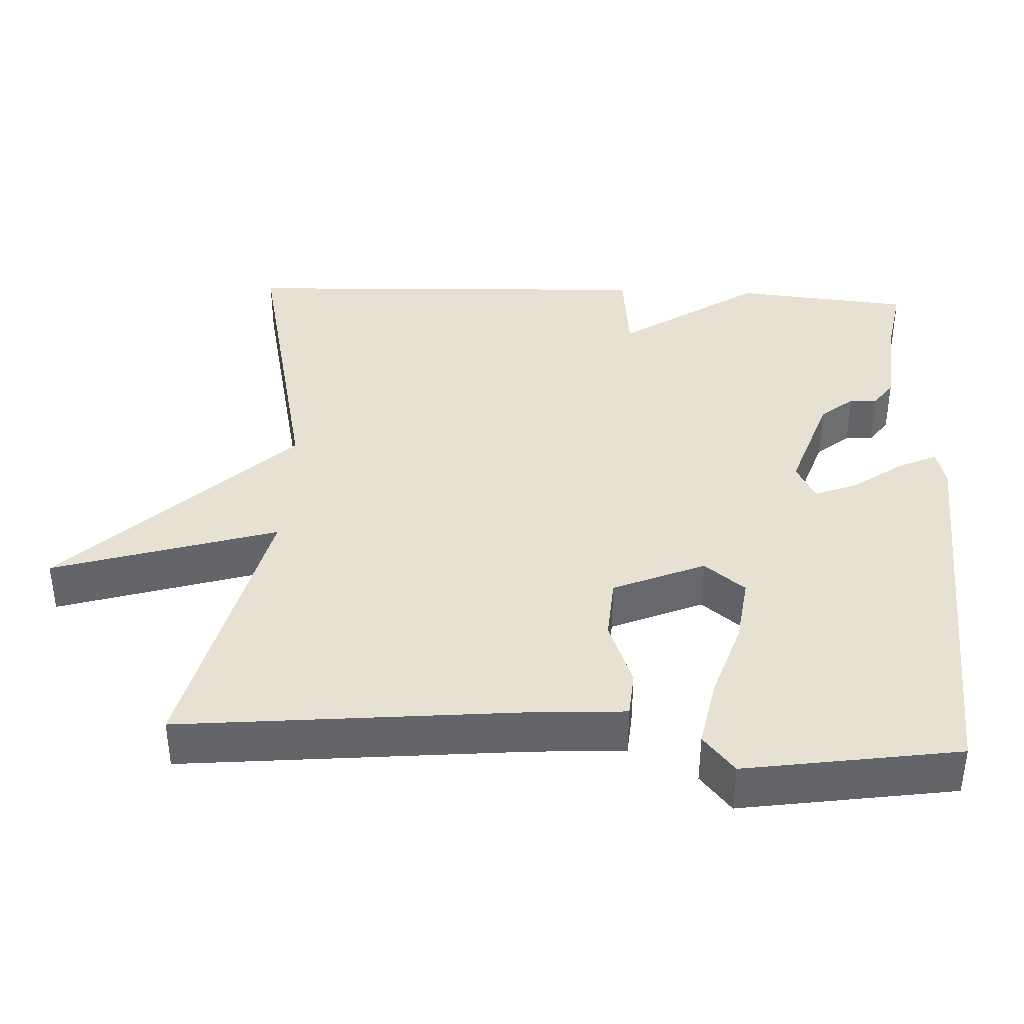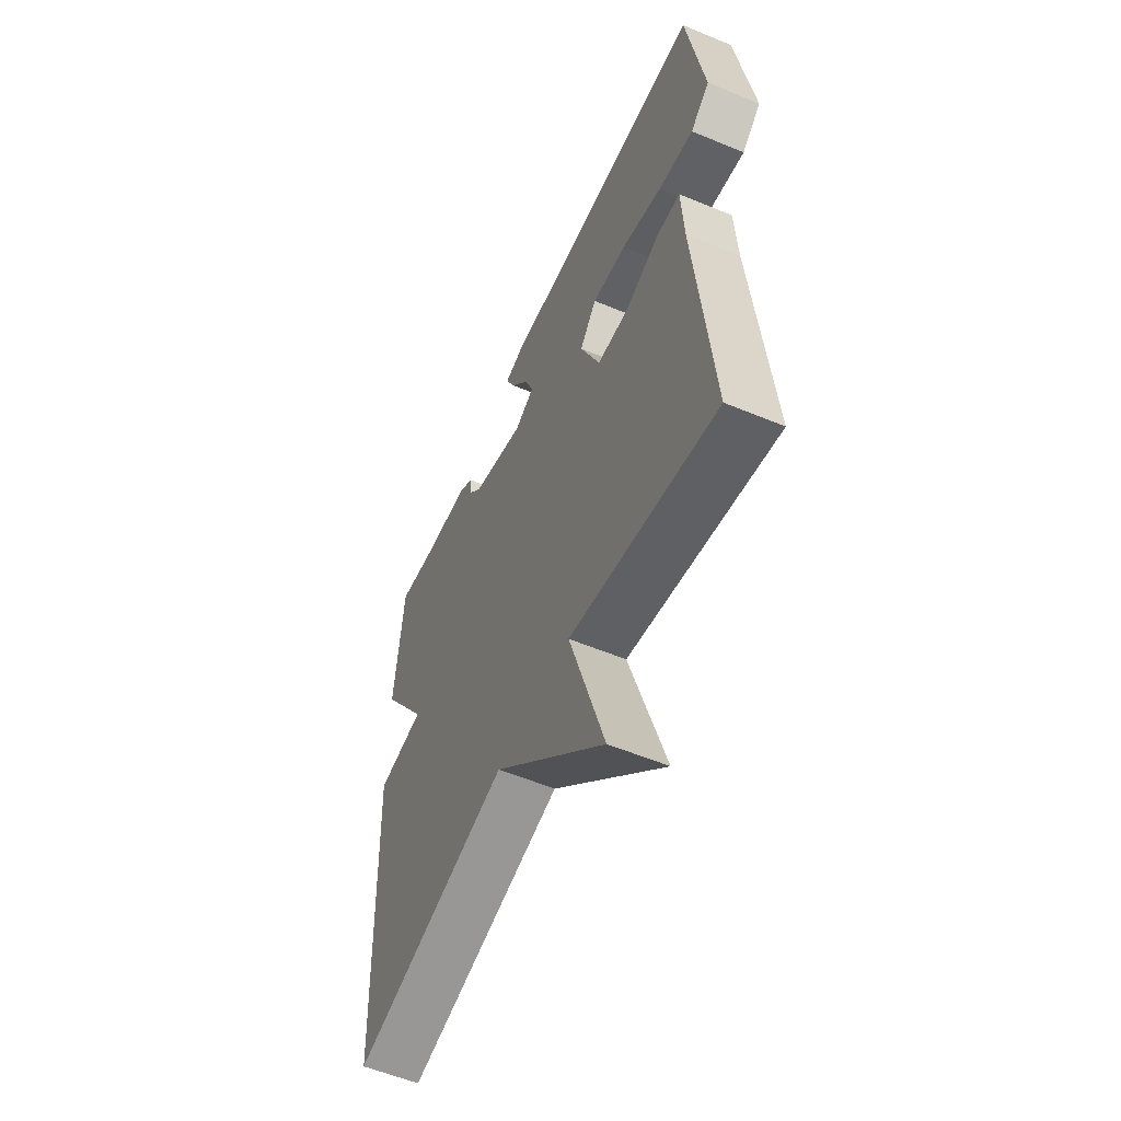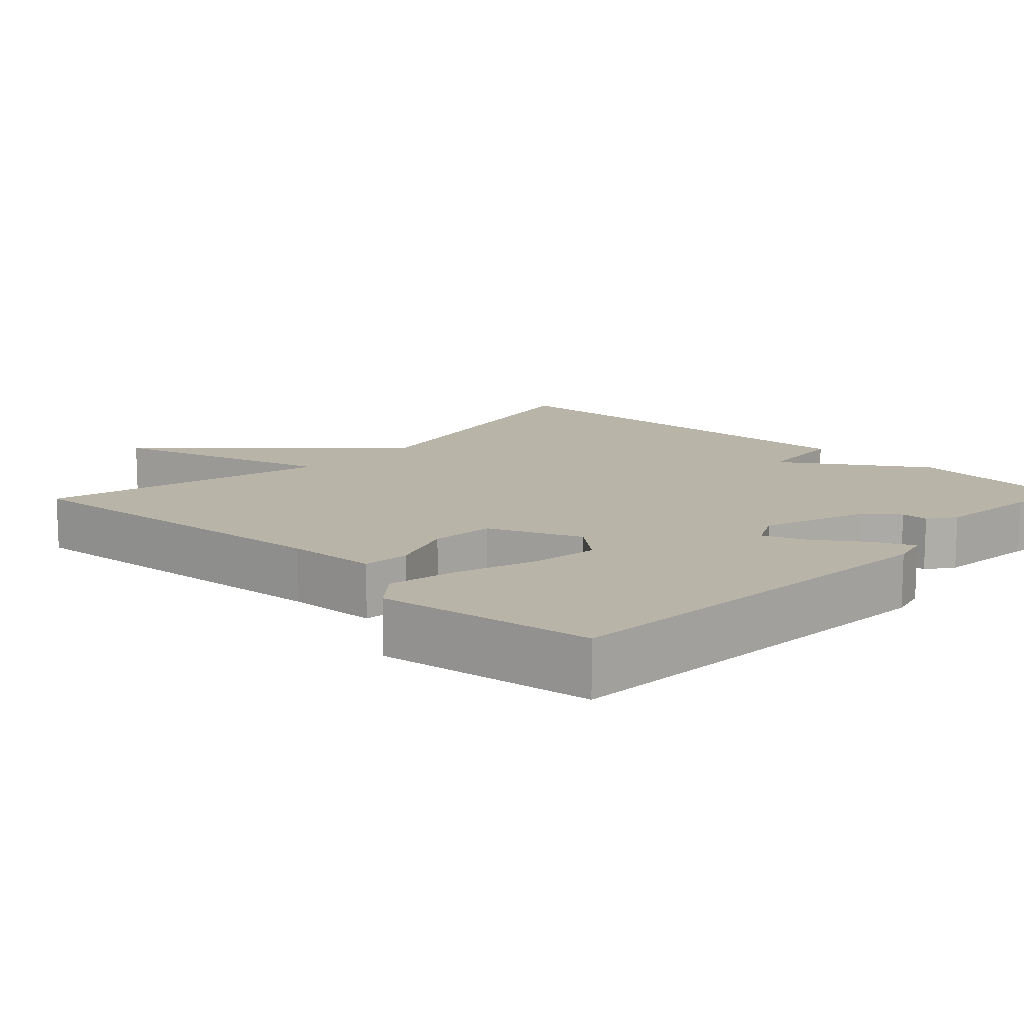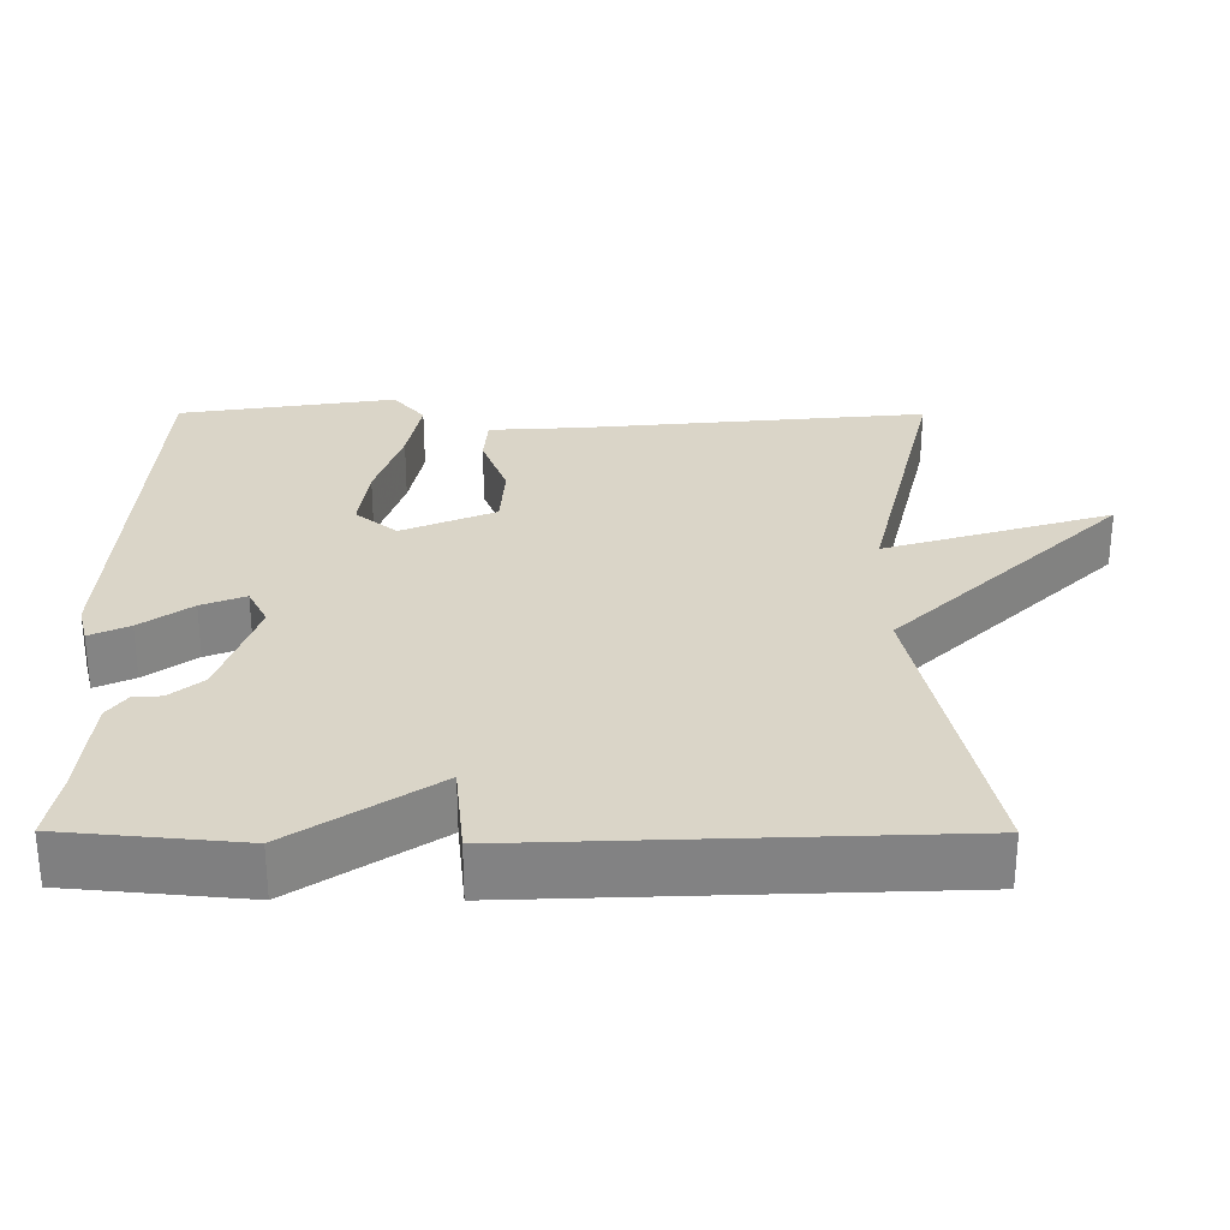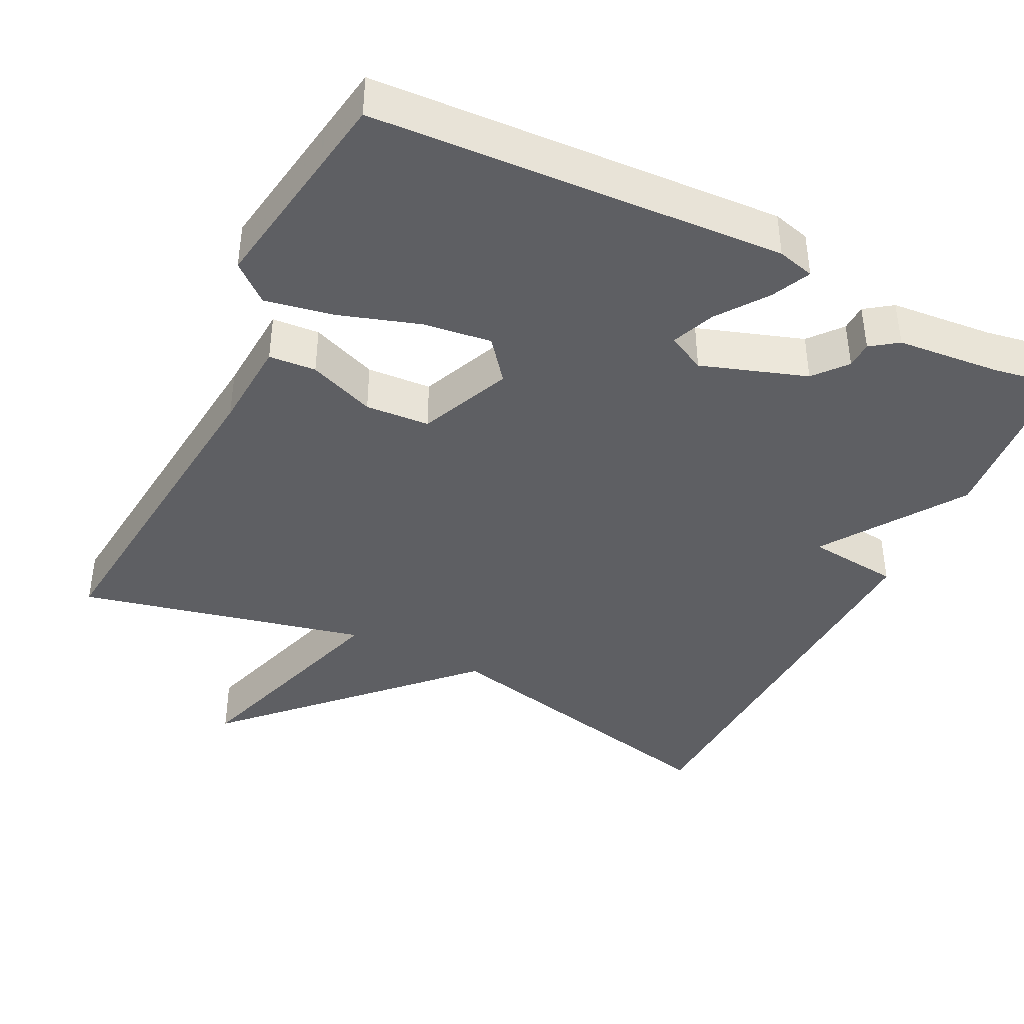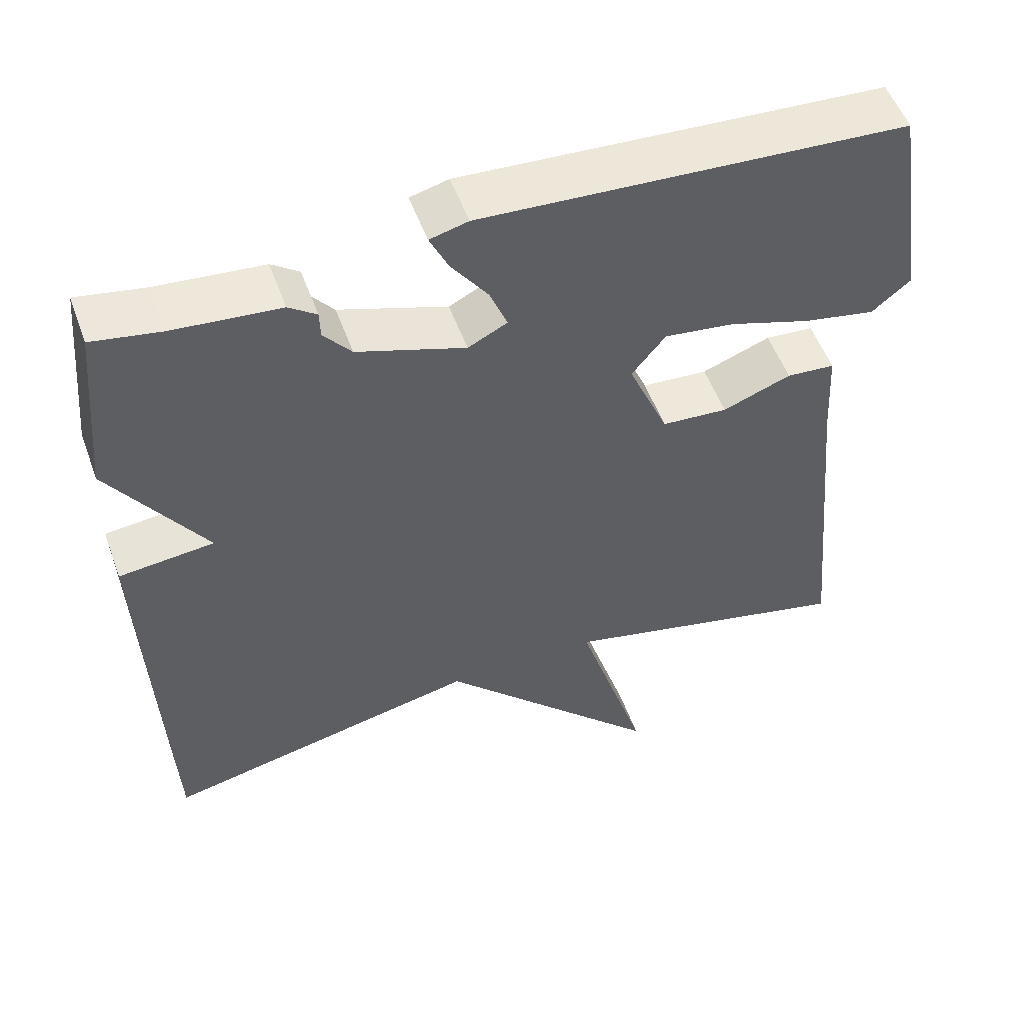
<metadata>
{"format":"obj","ext":"obj","renderer":"f3d","projection":"perspective","resolution":1024,"background":"white","views":[{"elev":38.8,"azim":-87.3,"up":"+Y"},{"elev":-56.5,"azim":-113.5,"up":"+Z"},{"elev":13.1,"azim":-46.3,"up":"+Y"},{"elev":29.4,"azim":90.2,"up":"+Y"},{"elev":-41.1,"azim":-26.6,"up":"+Y"},{"elev":53.3,"azim":160.2,"up":"+Z"}]}
</metadata>
<code>
v -0.5 0.07 -0.5
v -0.456 0.07 -0.041
v -0.449 0.07 0.081
v -0.386 0.07 0.086
v -0.297 0.07 0.052
v -0.211 0.07 0.058
v -0.159 0.07 0.181
v -0.203 0.07 0.236
v -0.294 0.07 0.224
v -0.401 0.07 0.189
v -0.494 0.07 0.171
v -0.544 0.07 0.213
v -0.5 0.07 0.5
v 0.052 0.07 0.533
v 0.102 0.07 0.52
v 0.078 0.07 0.468
v 0.03 0.07 0.401
v 0.007 0.07 0.343
v 0.058 0.07 0.317
v 0.199 0.07 0.365
v 0.235 0.07 0.409
v 0.236 0.07 0.445
v 0.272 0.07 0.471
v 0.411 0.07 0.484
v 0.5 0.07 0.5
v 0.522 0.07 0.264
v 0.398 0.07 0.077
v 0.522 0.07 0.064
v 0.5 0.07 -0.5
v 0.086 0.07 -0.409
v -0.206 0.07 -0.709
v -0.114 0.07 -0.409
v -0.5 0 -0.5
v -0.456 0 -0.041
v -0.449 0 0.081
v -0.386 0 0.086
v -0.297 0 0.052
v -0.211 0 0.058
v -0.159 0 0.181
v -0.203 0 0.236
v -0.294 0 0.224
v -0.401 0 0.189
v -0.494 0 0.171
v -0.544 0 0.213
v -0.5 0 0.5
v 0.052 0 0.533
v 0.102 0 0.52
v 0.078 0 0.468
v 0.03 0 0.401
v 0.007 0 0.343
v 0.058 0 0.317
v 0.199 0 0.365
v 0.235 0 0.409
v 0.236 0 0.445
v 0.272 0 0.471
v 0.411 0 0.484
v 0.5 0 0.5
v 0.522 0 0.264
v 0.398 0 0.077
v 0.522 0 0.064
v 0.5 0 -0.5
v 0.086 0 -0.409
v -0.206 0 -0.709
v -0.114 0 -0.409
f 30 31 32
f 27 28 29 30
f 27 30 32
f 27 32 1
f 26 27 1
f 25 26 1
f 24 25 1
f 21 22 23 24
f 20 21 24 1
f 15 16 17
f 14 15 17
f 13 14 17
f 12 13 17
f 11 12 17
f 10 11 17
f 9 10 17
f 8 9 17 18
f 7 8 18 19
f 2 3 4 5
f 2 5 6
f 1 2 6
f 20 1 6
f 6 7 19 20
f 64 63 62
f 62 61 60 59
f 64 62 59
f 33 64 59
f 33 59 58
f 33 58 57
f 33 57 56
f 56 55 54 53
f 33 56 53 52
f 49 48 47
f 49 47 46
f 49 46 45
f 49 45 44
f 49 44 43
f 49 43 42
f 49 42 41
f 50 49 41 40
f 51 50 40 39
f 37 36 35 34
f 38 37 34
f 38 34 33
f 38 33 52
f 52 51 39 38
f 1 33 34 2
f 2 34 35 3
f 3 35 36 4
f 4 36 37 5
f 5 37 38 6
f 6 38 39 7
f 7 39 40 8
f 8 40 41 9
f 9 41 42 10
f 10 42 43 11
f 11 43 44 12
f 12 44 45 13
f 13 45 46 14
f 14 46 47 15
f 15 47 48 16
f 16 48 49 17
f 17 49 50 18
f 18 50 51 19
f 19 51 52 20
f 20 52 53 21
f 21 53 54 22
f 22 54 55 23
f 23 55 56 24
f 24 56 57 25
f 25 57 58 26
f 26 58 59 27
f 27 59 60 28
f 28 60 61 29
f 29 61 62 30
f 30 62 63 31
f 31 63 64 32
f 32 64 33 1

</code>
